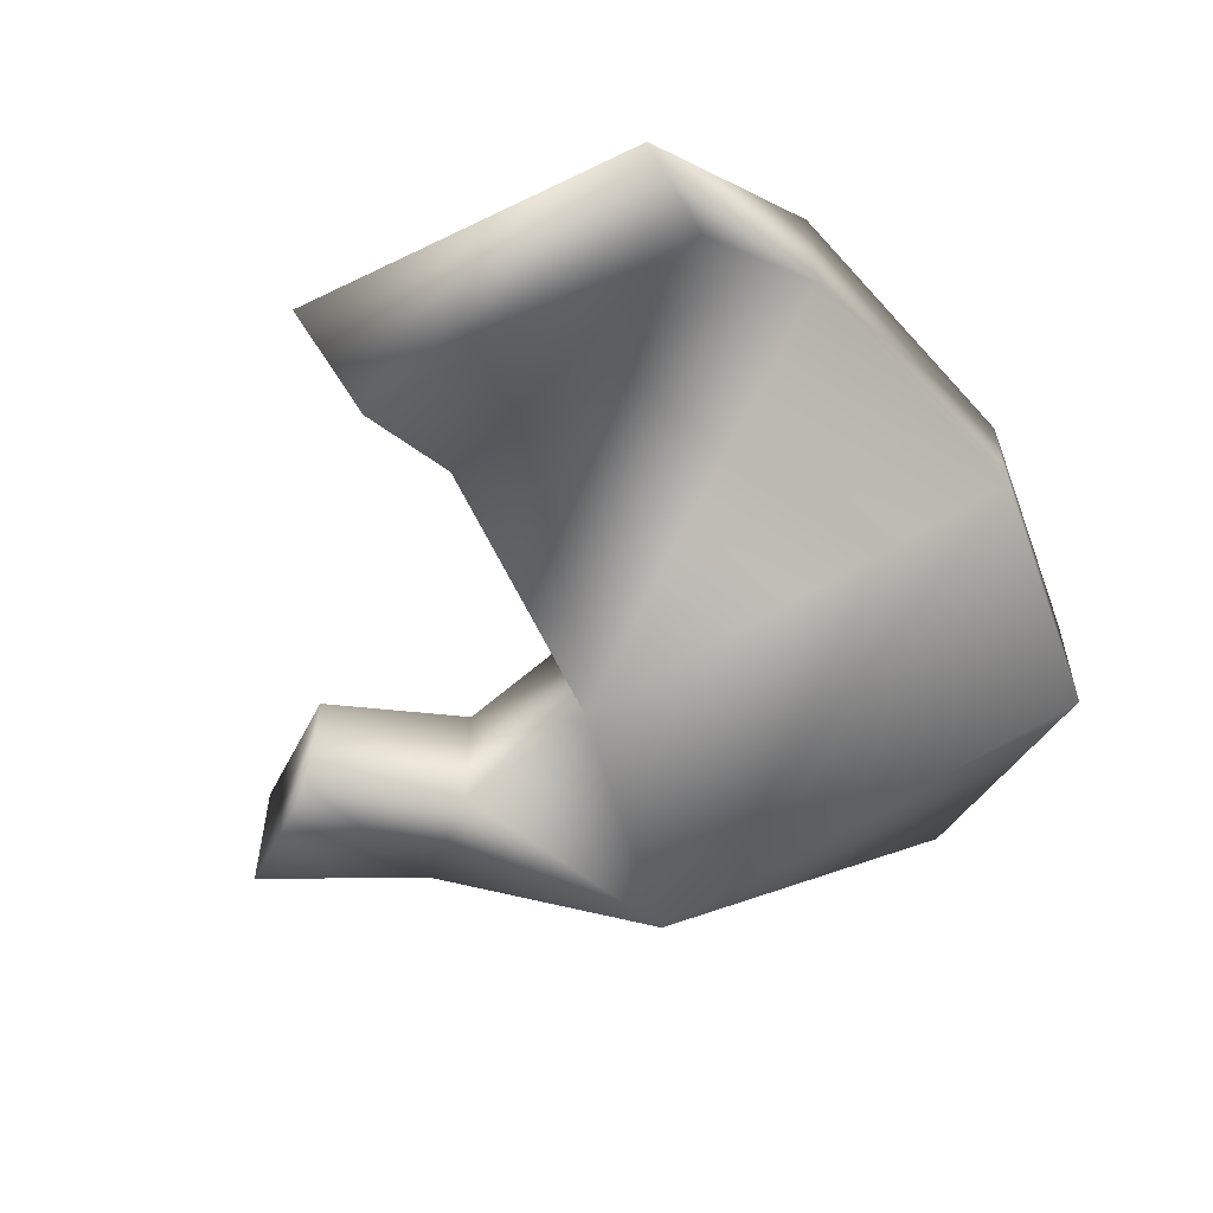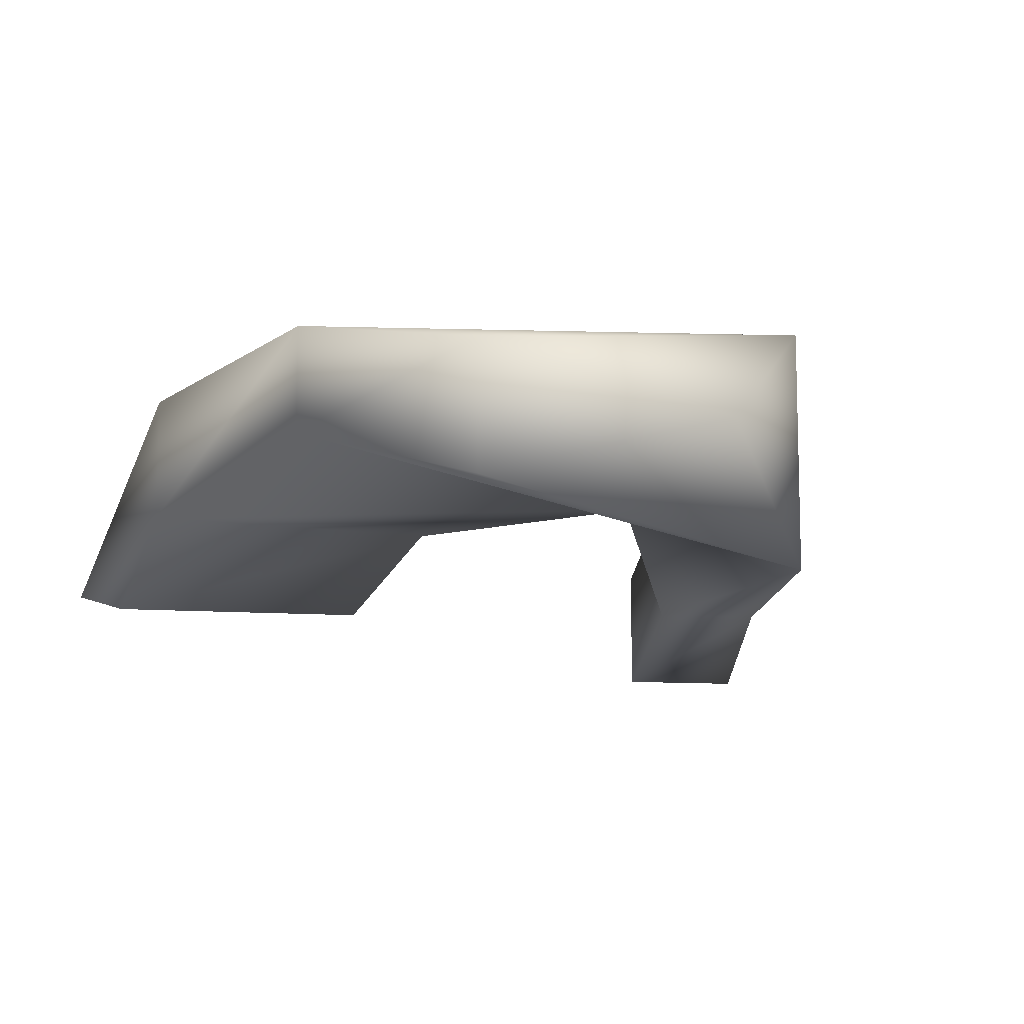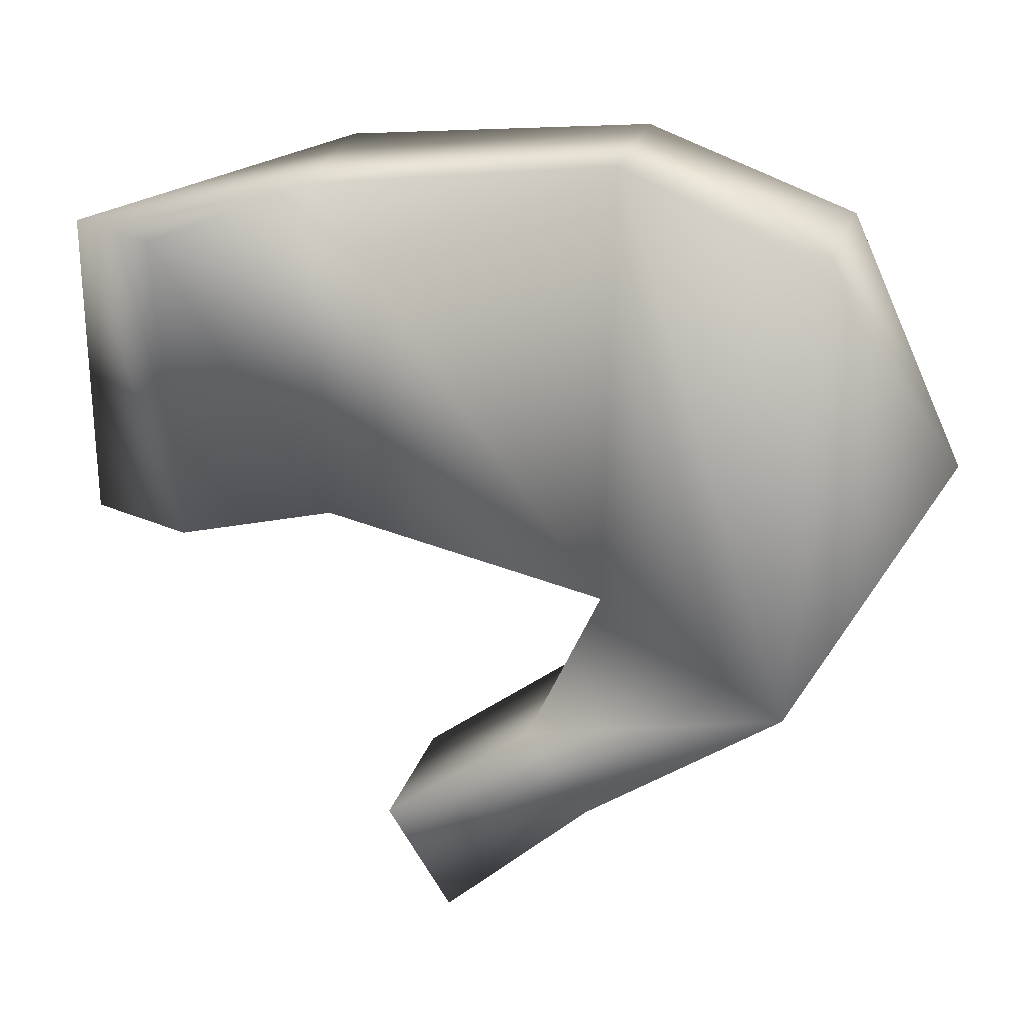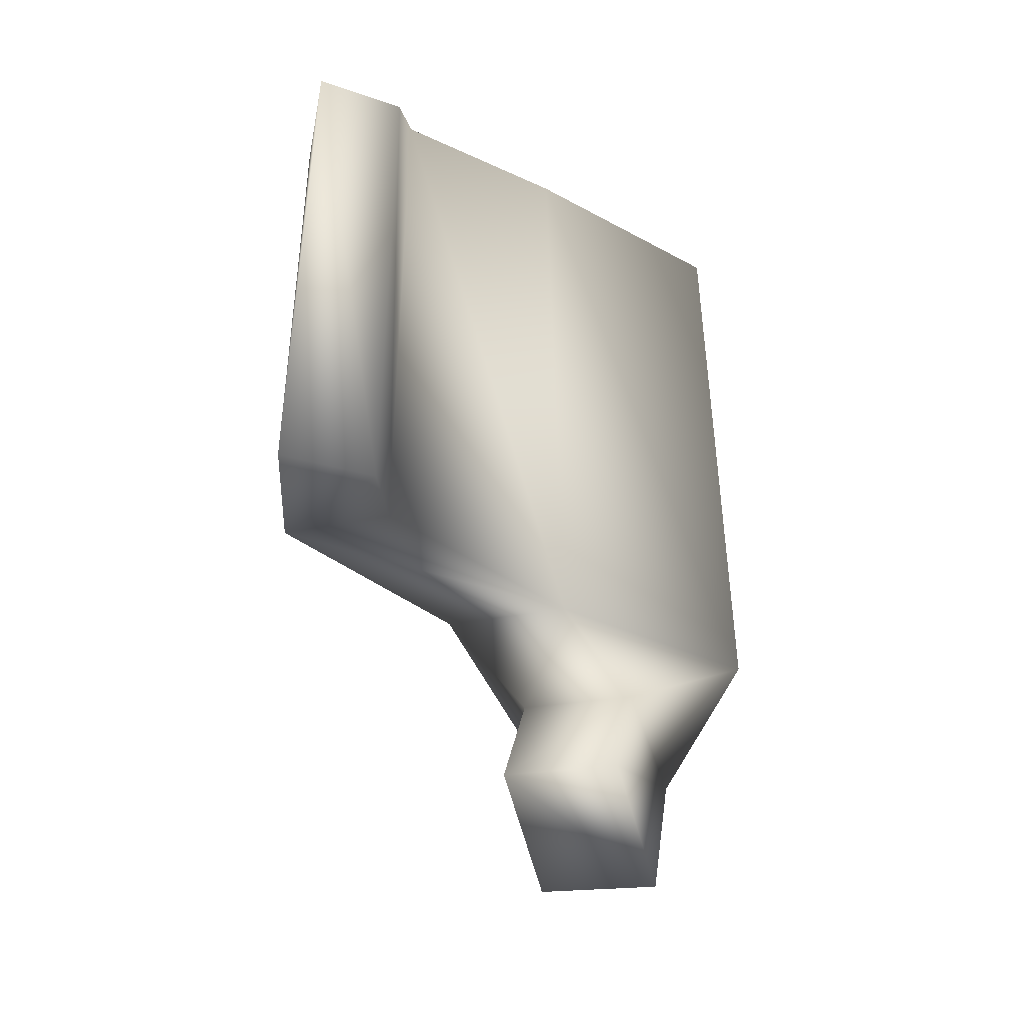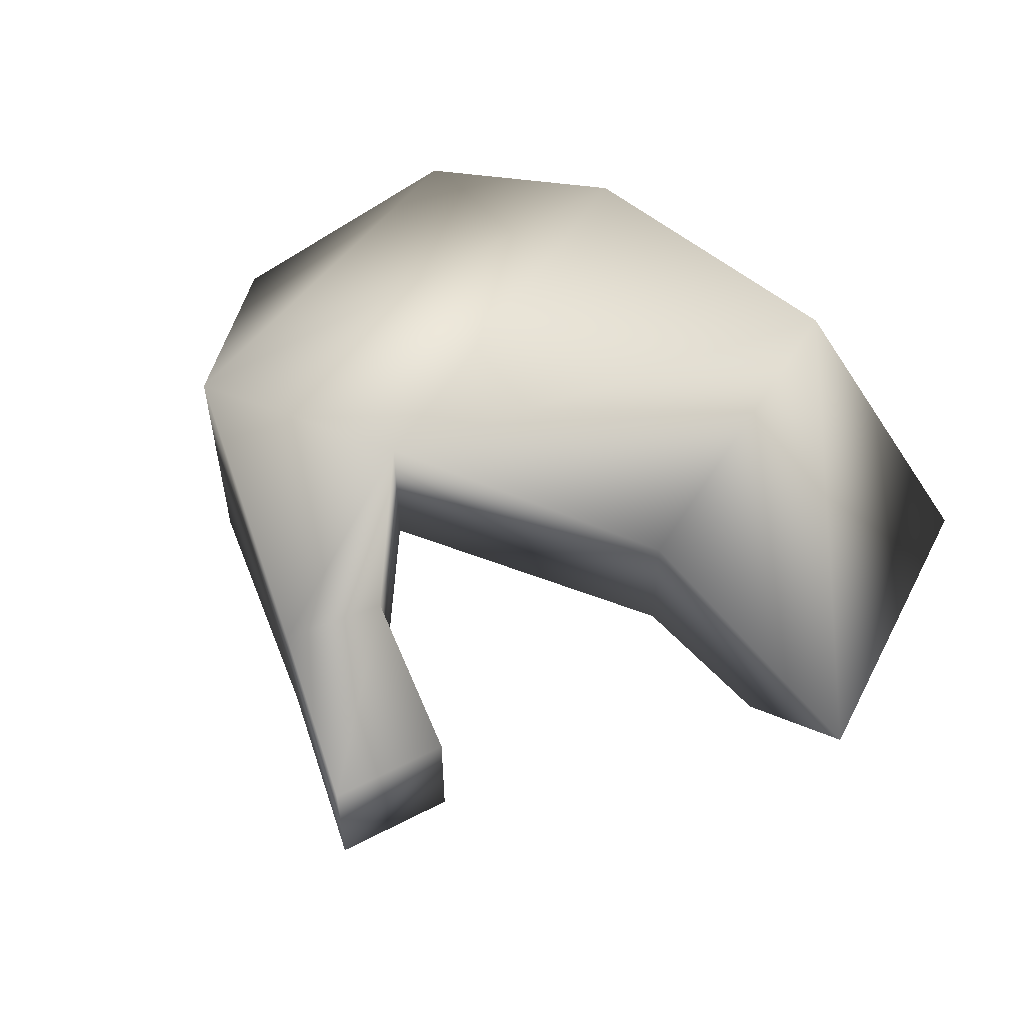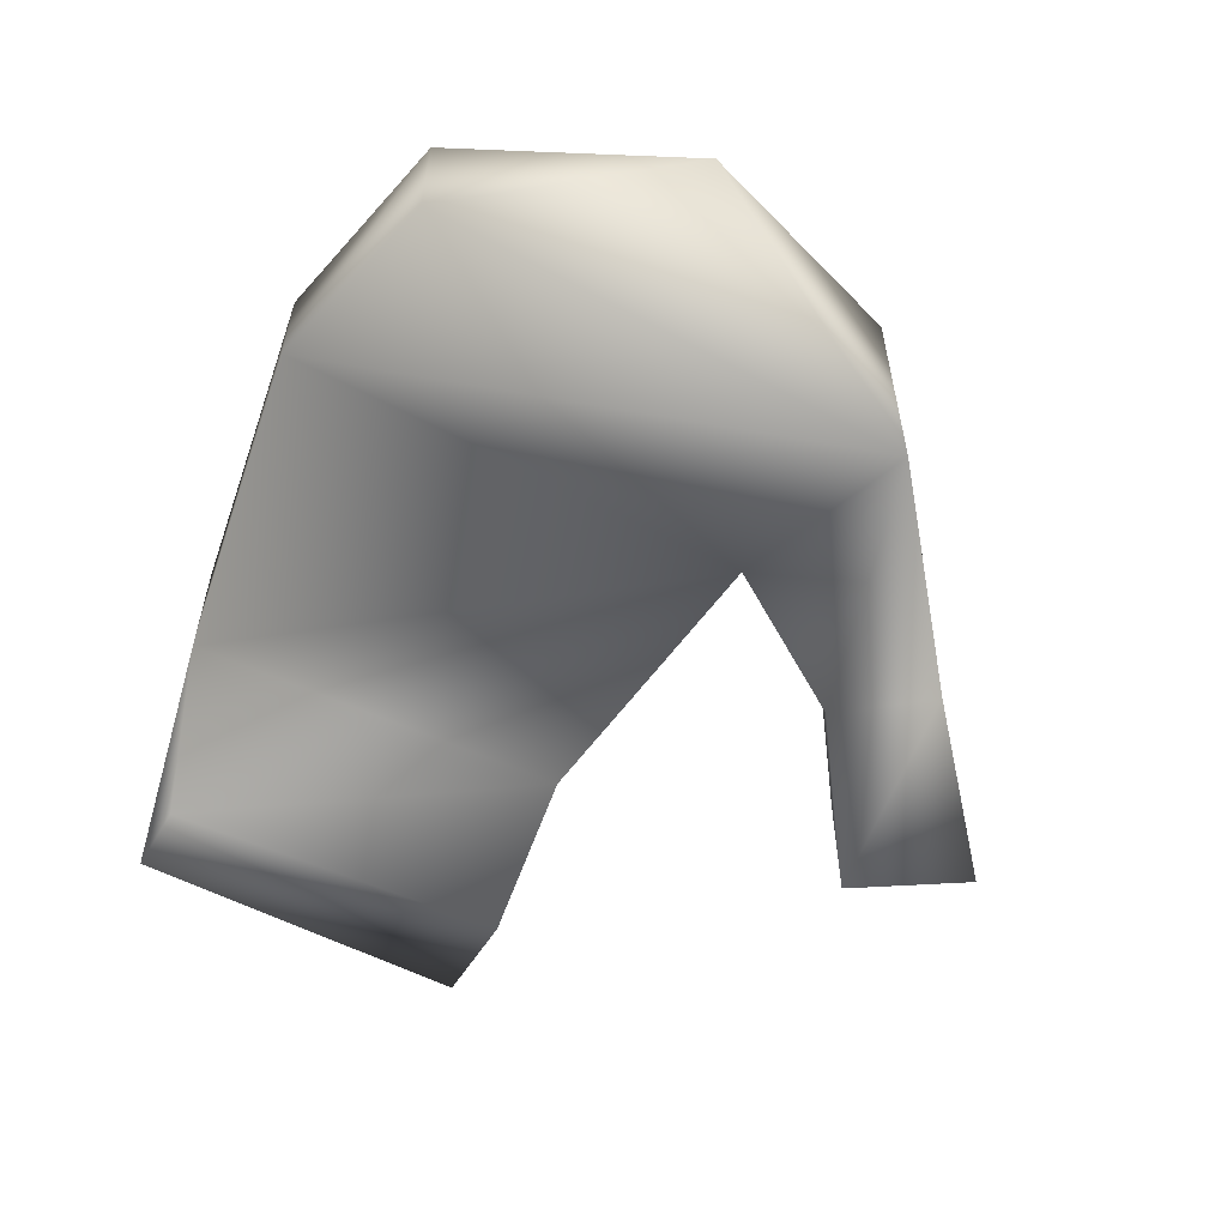
<metadata>
{"format":"obj","ext":"obj","renderer":"f3d","projection":"perspective","resolution":1024,"background":"white","views":[{"elev":-56.1,"azim":-58.0,"up":"+Y"},{"elev":-9.7,"azim":46.1,"up":"+Y"},{"elev":32.2,"azim":19.1,"up":"+Z"},{"elev":-13.2,"azim":-55.1,"up":"+Z"},{"elev":54.8,"azim":-149.7,"up":"+Y"},{"elev":-57.5,"azim":62.6,"up":"+Y"}]}
</metadata>
<code>
v -3 -3 10
v -3 -5 -12
v 3 0 0
v -3 -5 -12
v -3 -3 10
v -13 0 12
v -13 0 12
v -13 -1 -10
v -3 -5 -12
v -13 -1 -10
v -13 0 12
v -27 -2 10
v -27 -2 10
v -27 -1 -8
v -13 -1 -10
v 3 0 0
v -3 7 -12
v -3 3 10
v -3 7 -12
v -13 6 -10
v -13 5 12
v -13 5 12
v -3 3 10
v -3 7 -12
v -13 6 -10
v -27 5 -8
v -27 4 10
v -27 4 10
v -13 5 12
v -13 6 -10
v 3 0 0
v -3 -5 -12
v -3 7 -12
v -18 -9 -24
v -21 -9 -19
v -21 -3 -19
v -21 -3 -19
v -18 -3 -24
v -18 -9 -24
v -13 -1 -10
v -27 -1 -8
v -27 5 -8
v -27 5 -8
v -13 6 -10
v -13 -1 -10
v -33 -5 -8
v -33 -6 8
v -37 -5 8
v -37 -5 8
v -38 -4 -8
v -33 -5 -8
v -27 -2 10
v -13 0 12
v -13 5 12
v -13 5 12
v -27 4 10
v -27 -2 10
v -13 0 12
v -3 -3 10
v -3 3 10
v -3 3 10
v -13 5 12
v -13 0 12
v 3 0 0
v -3 3 10
v -3 -3 10
v -27 -1 -8
v -27 -2 10
v -33 -6 8
v -33 -6 8
v -33 -5 -8
v -27 -1 -8
v -27 4 10
v -27 5 -8
v -38 -4 -8
v -38 -4 -8
v -37 -5 8
v -27 4 10
v -27 5 -8
v -27 -1 -8
v -33 -5 -8
v -33 -5 -8
v -38 -4 -8
v -27 5 -8
v -27 -2 10
v -27 4 10
v -37 -5 8
v -37 -5 8
v -33 -6 8
v -27 -2 10
v -3 -5 -12
v -13 -1 -10
v -15 -6 -15
v -15 -6 -15
v -12 -6 -19
v -3 -5 -12
v -13 6 -10
v -3 7 -12
v -12 0 -19
v -12 0 -19
v -15 0 -15
v -13 6 -10
v -3 7 -12
v -3 -5 -12
v -12 -6 -19
v -12 -6 -19
v -12 0 -19
v -3 7 -12
v -13 -1 -10
v -13 6 -10
v -15 0 -15
v -15 0 -15
v -15 -6 -15
v -13 -1 -10
v -12 -6 -19
v -15 -6 -15
v -21 -9 -19
v -21 -9 -19
v -18 -9 -24
v -12 -6 -19
v -15 -6 -15
v -15 0 -15
v -21 -3 -19
v -21 -3 -19
v -21 -9 -19
v -15 -6 -15
v -15 0 -15
v -12 0 -19
v -18 -3 -24
v -18 -3 -24
v -21 -3 -19
v -15 0 -15
v -12 0 -19
v -12 -6 -19
v -18 -9 -24
v -18 -9 -24
v -18 -3 -24
v -12 0 -19
f 1 2 3
f 4 5 6
f 7 8 9
f 10 11 12
f 13 14 15
f 16 17 18
f 19 20 21
f 22 23 24
f 25 26 27
f 28 29 30
f 31 32 33
f 34 35 36
f 37 38 39
f 40 41 42
f 43 44 45
f 46 47 48
f 49 50 51
f 52 53 54
f 55 56 57
f 58 59 60
f 61 62 63
f 64 65 66
f 67 68 69
f 70 71 72
f 73 74 75
f 76 77 78
f 79 80 81
f 82 83 84
f 85 86 87
f 88 89 90
f 91 92 93
f 94 95 96
f 97 98 99
f 100 101 102
f 103 104 105
f 106 107 108
f 109 110 111
f 112 113 114
f 115 116 117
f 118 119 120
f 121 122 123
f 124 125 126
f 127 128 129
f 130 131 132
f 133 134 135
f 136 137 138

</code>
